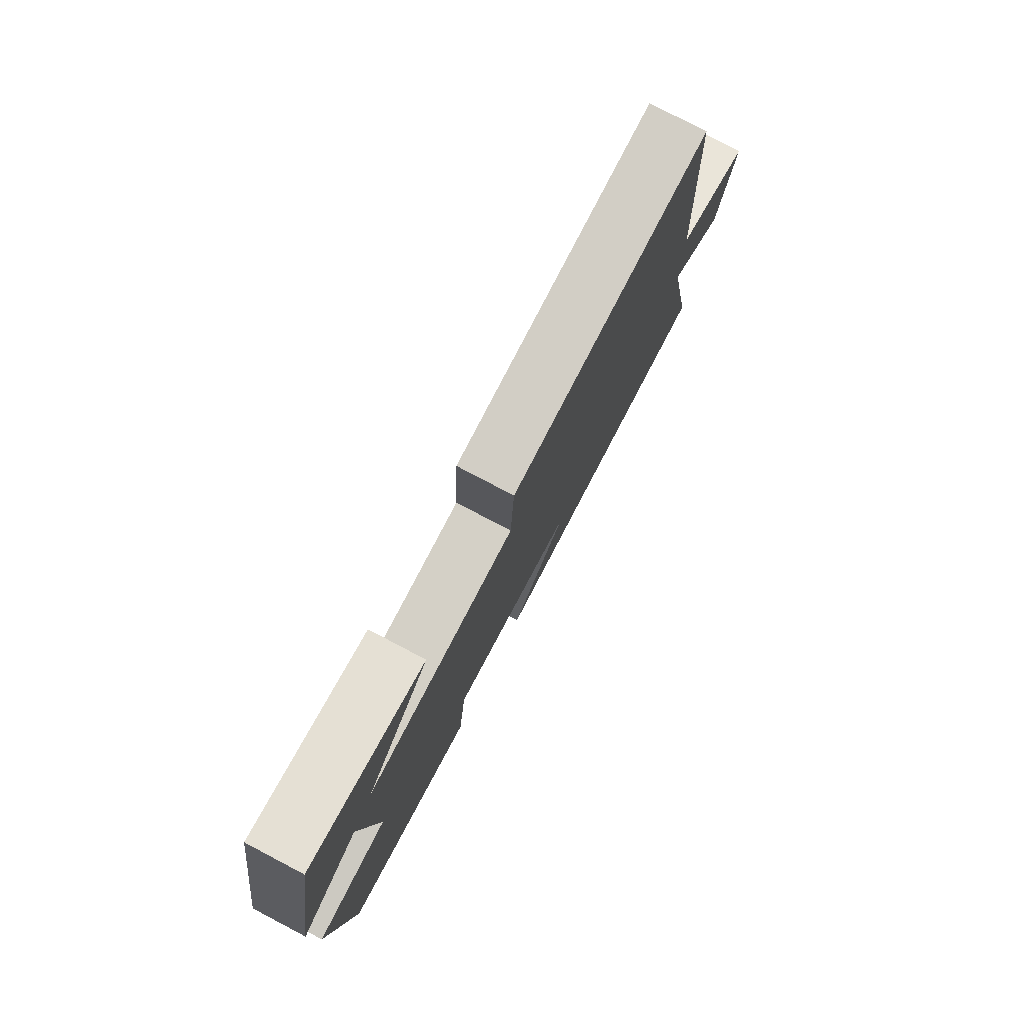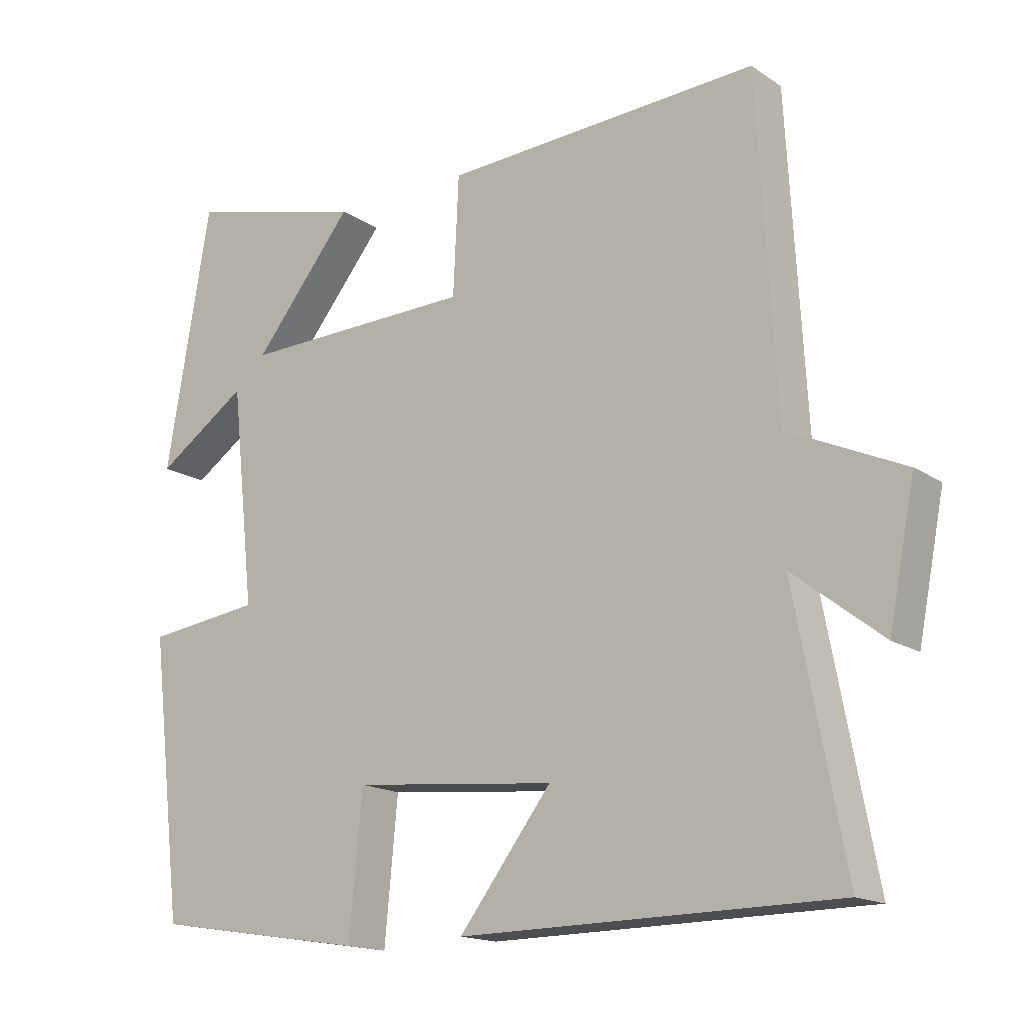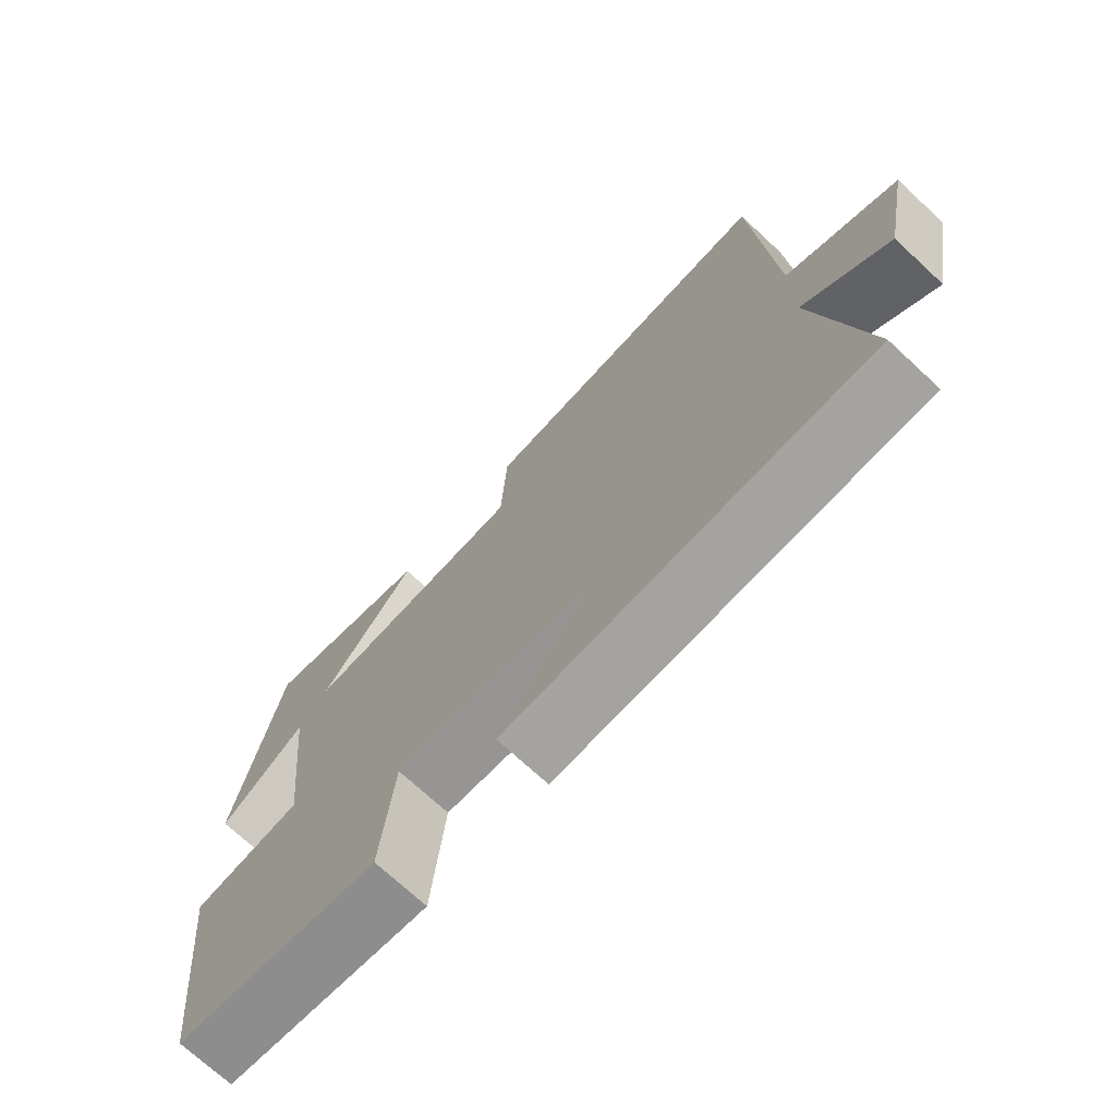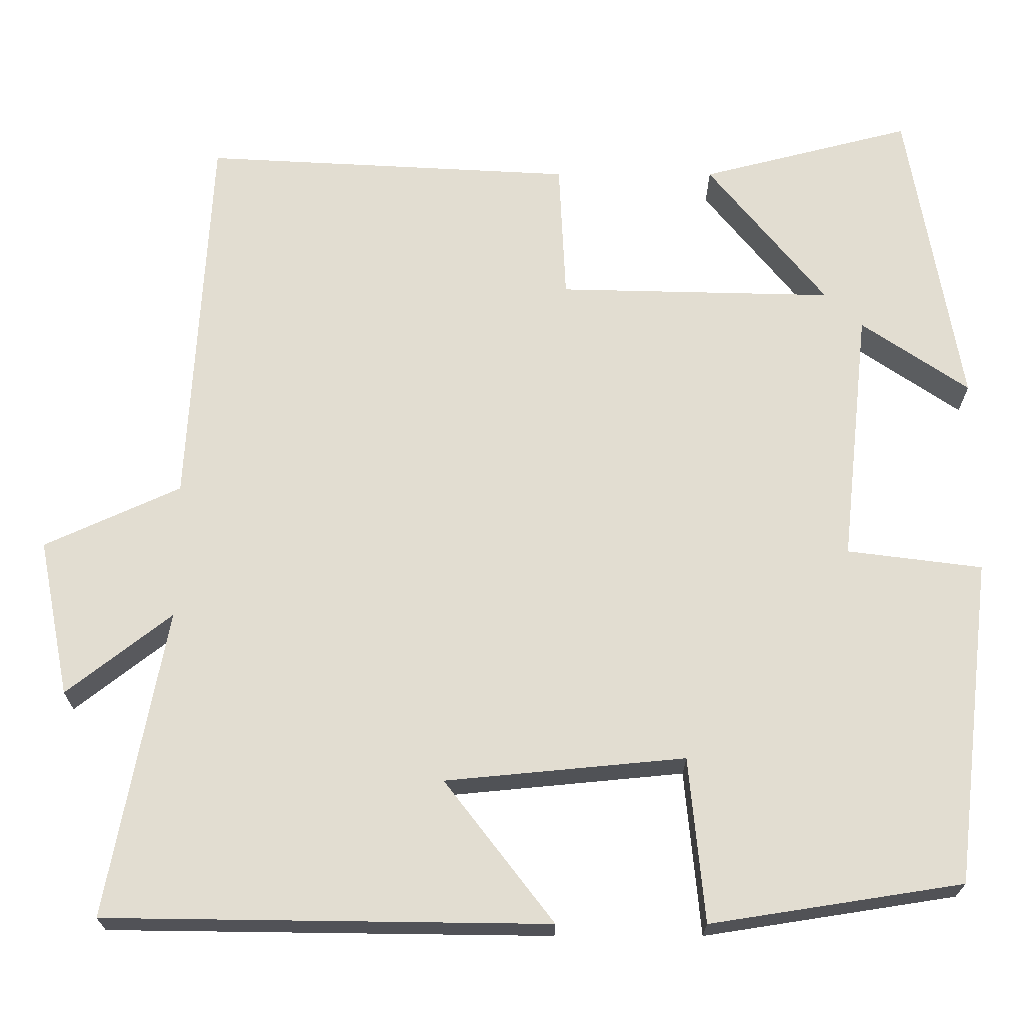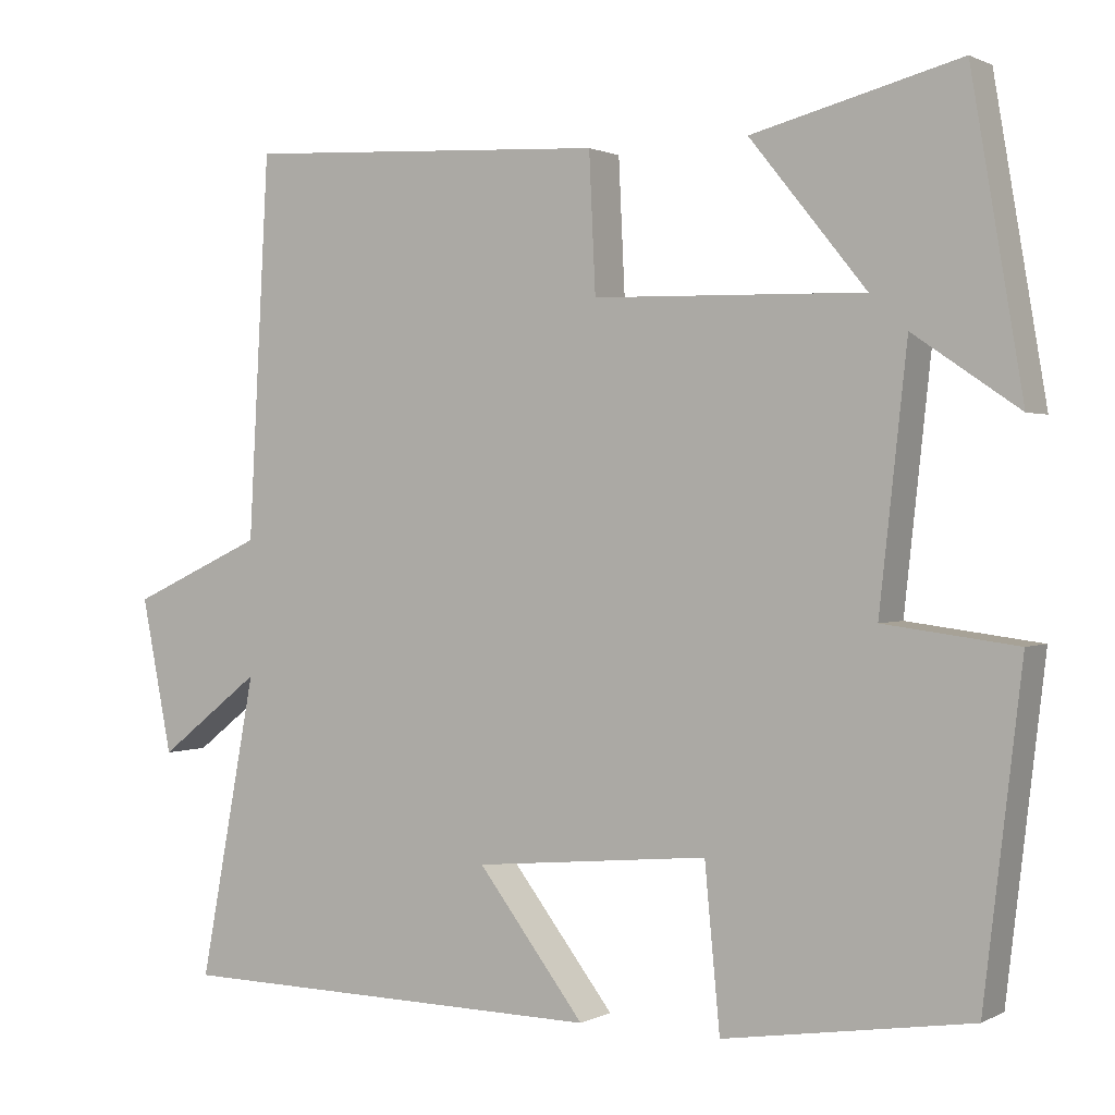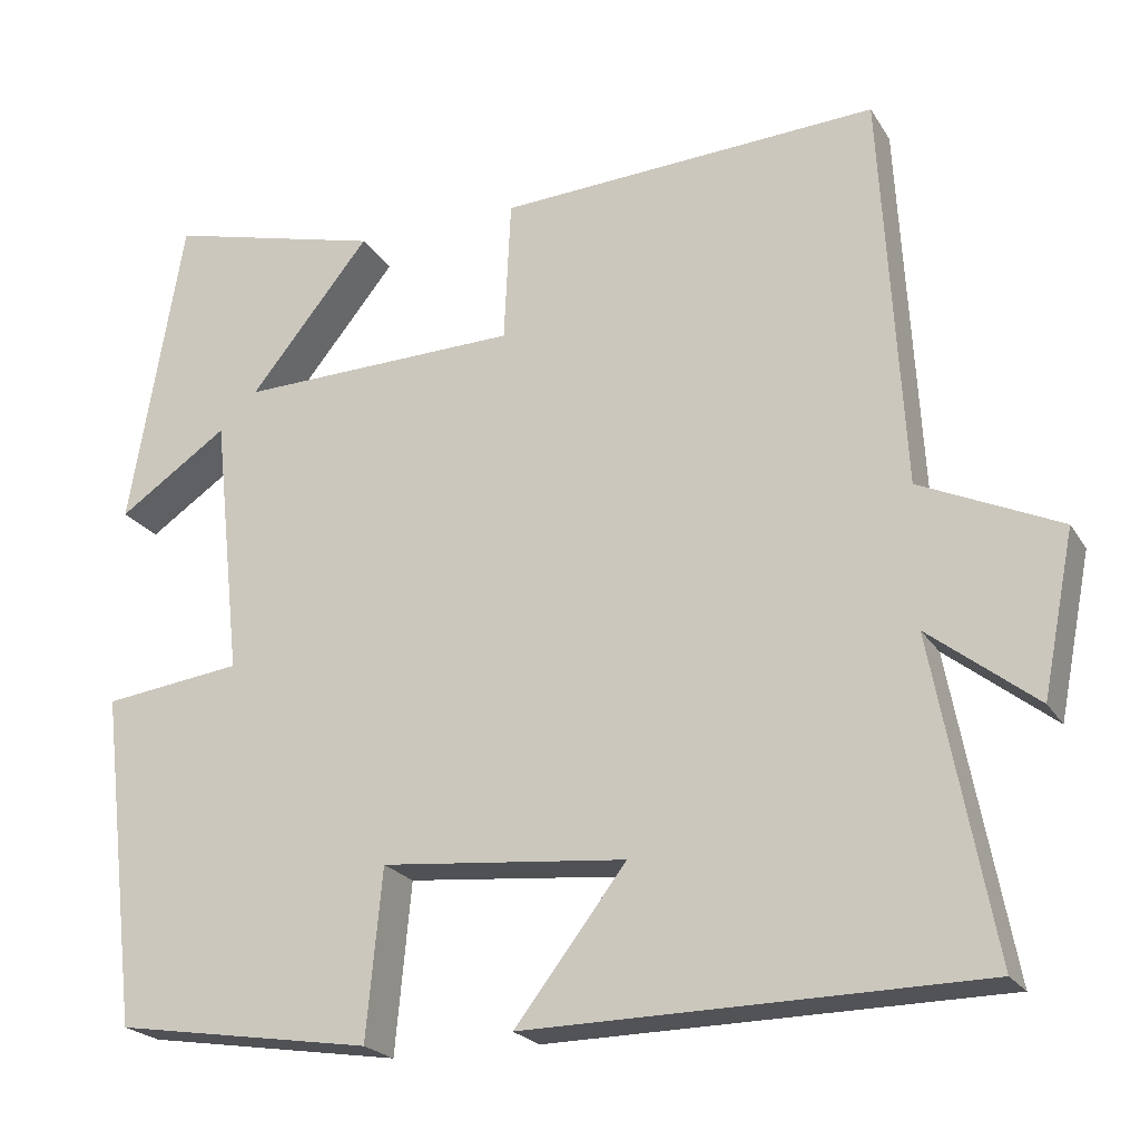
<metadata>
{"format":"obj","ext":"obj","renderer":"f3d","projection":"perspective","resolution":1024,"background":"white","views":[{"elev":79.2,"azim":117.7,"up":"+Z"},{"elev":-16.2,"azim":-143.2,"up":"+Z"},{"elev":-72.2,"azim":-132.8,"up":"+Z"},{"elev":-21.4,"azim":-0.1,"up":"+Z"},{"elev":1.1,"azim":30.1,"up":"+Z"},{"elev":-22.2,"azim":-156.2,"up":"+Z"}]}
</metadata>
<code>
v 0.436 0.07 0.566
v 0.5 0.07 0.19
v 0.369 0.07 0.279
v 0.335 0.07 -0.033
v 0.5 0.07 -0.054
v 0.453 0.07 -0.452
v 0.146 0.07 -0.5
v 0.127 0.07 -0.299
v -0.165 0.07 -0.327
v -0.032 0.07 -0.5
v -0.571 0.07 -0.493
v -0.5 0.07 -0.117
v -0.628 0.07 -0.217
v -0.666 0.07 -0.025
v -0.5 0.07 0.051
v -0.474 0.07 0.524
v -0.021 0.07 0.5
v -0.013 0.07 0.33
v 0.323 0.07 0.322
v 0.179 0.07 0.5
v 0.436 0 0.566
v 0.5 0 0.19
v 0.369 0 0.279
v 0.335 0 -0.033
v 0.5 0 -0.054
v 0.453 0 -0.452
v 0.146 0 -0.5
v 0.127 0 -0.299
v -0.165 0 -0.327
v -0.032 0 -0.5
v -0.571 0 -0.493
v -0.5 0 -0.117
v -0.628 0 -0.217
v -0.666 0 -0.025
v -0.5 0 0.051
v -0.474 0 0.524
v -0.021 0 0.5
v -0.013 0 0.33
v 0.323 0 0.322
v 0.179 0 0.5
f 1 2 3
f 20 1 3
f 19 20 3
f 18 19 3 4
f 15 16 17 18
f 15 18 4
f 12 13 14 15
f 12 15 4 5
f 9 10 11 12
f 8 9 12 5
f 5 6 7 8
f 23 22 21
f 23 21 40
f 23 40 39
f 24 23 39 38
f 38 37 36 35
f 24 38 35
f 35 34 33 32
f 25 24 35 32
f 32 31 30 29
f 25 32 29 28
f 28 27 26 25
f 1 21 22 2
f 2 22 23 3
f 3 23 24 4
f 4 24 25 5
f 5 25 26 6
f 6 26 27 7
f 7 27 28 8
f 8 28 29 9
f 9 29 30 10
f 10 30 31 11
f 11 31 32 12
f 12 32 33 13
f 13 33 34 14
f 14 34 35 15
f 15 35 36 16
f 16 36 37 17
f 17 37 38 18
f 18 38 39 19
f 19 39 40 20
f 20 40 21 1

</code>
